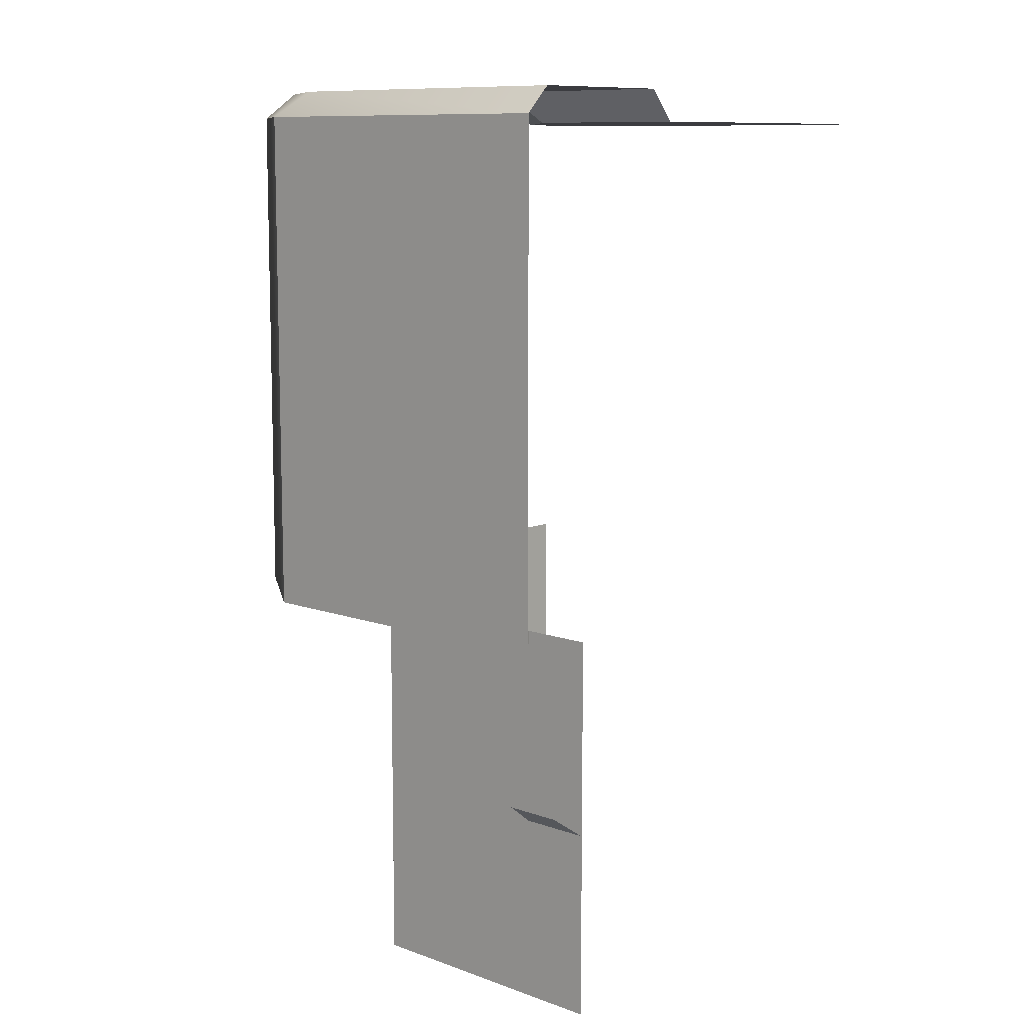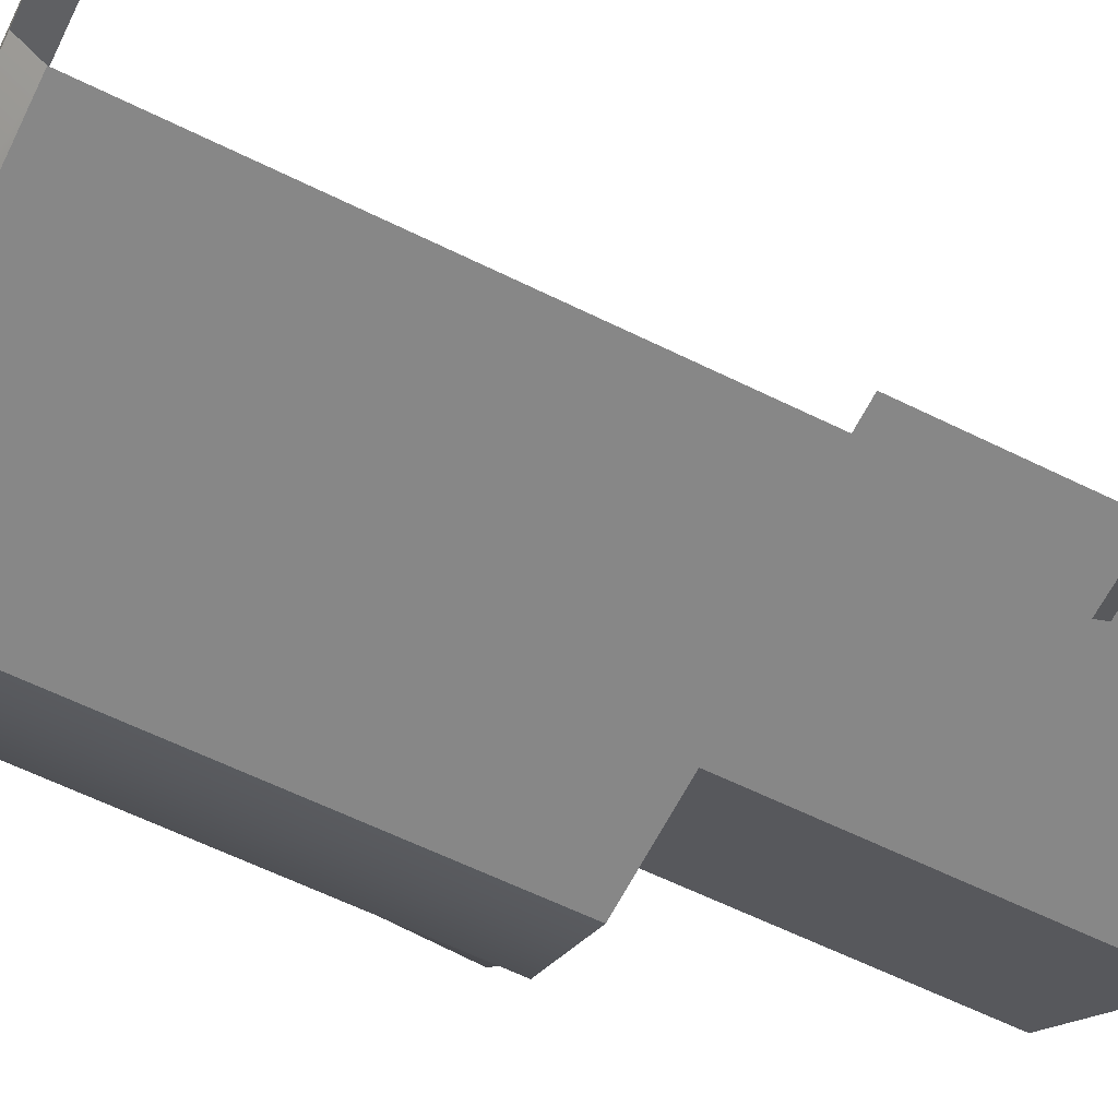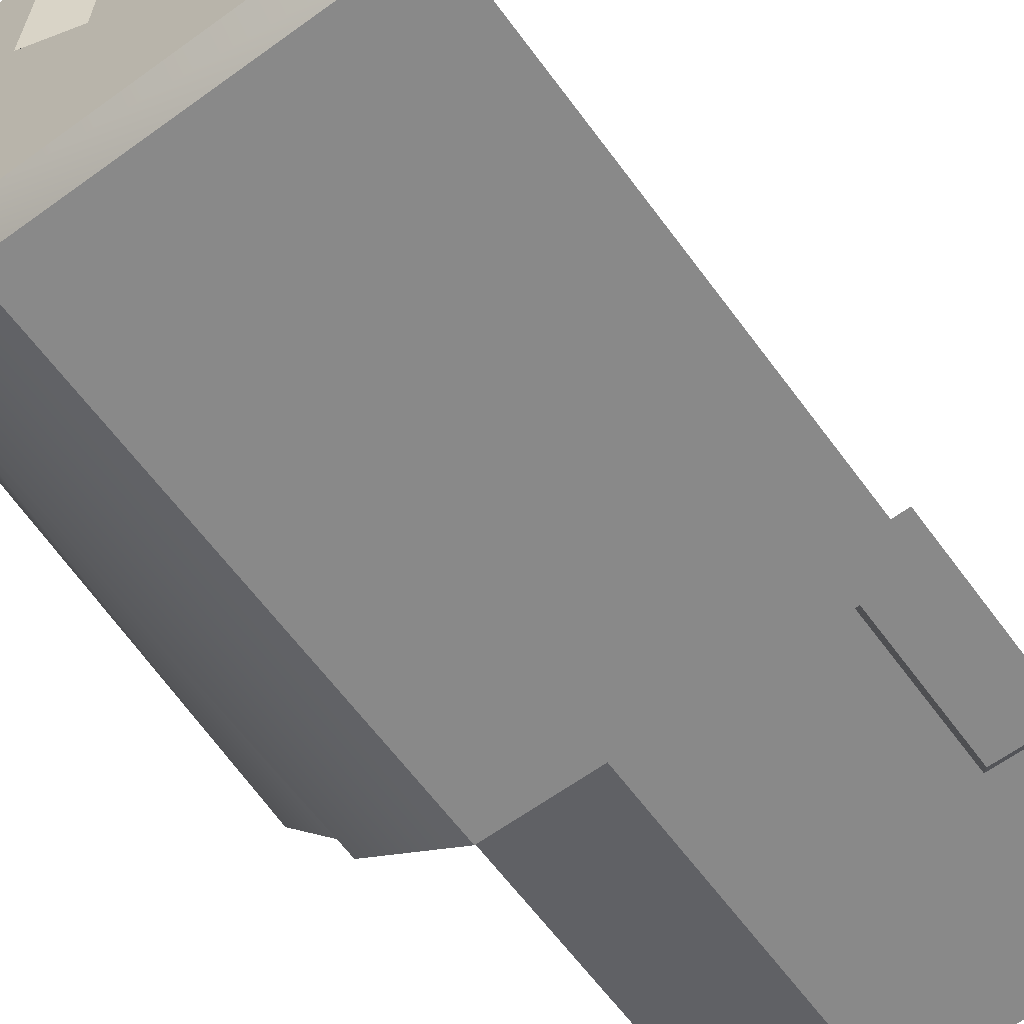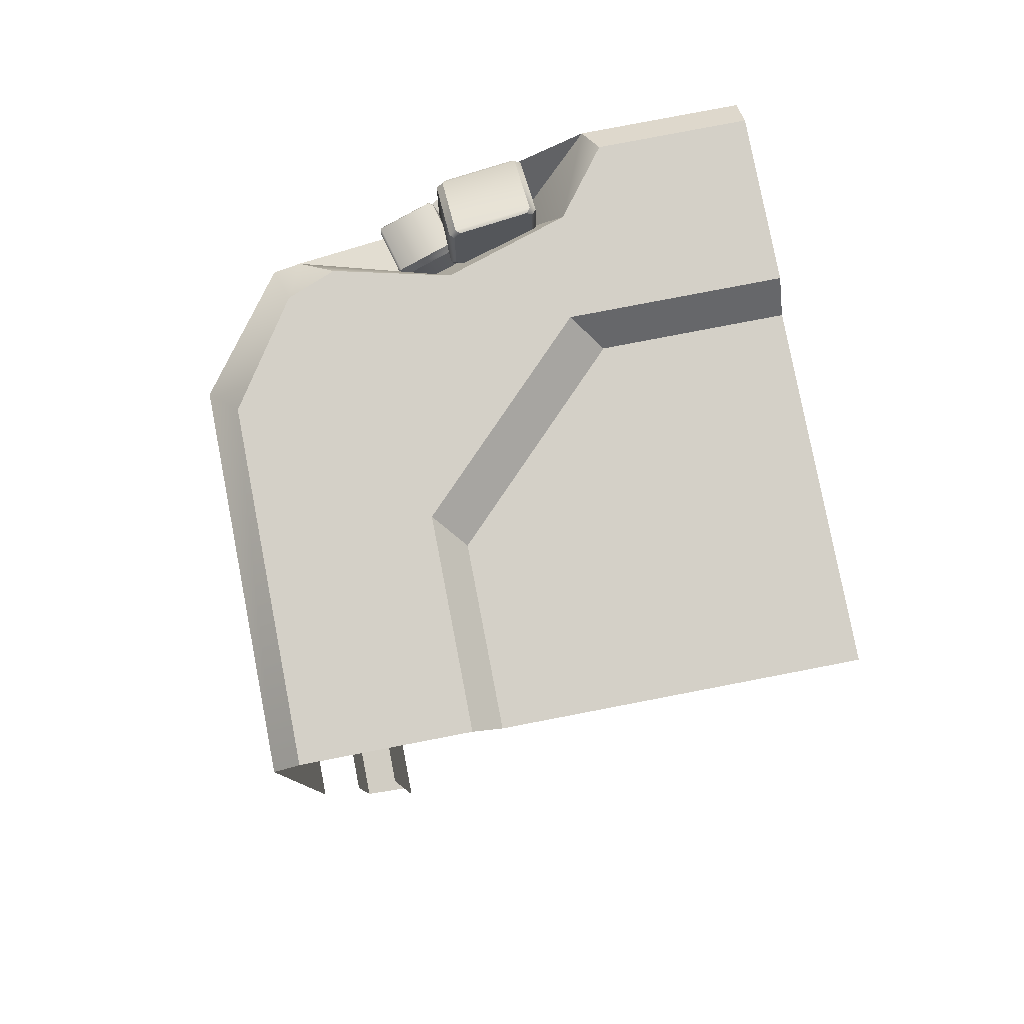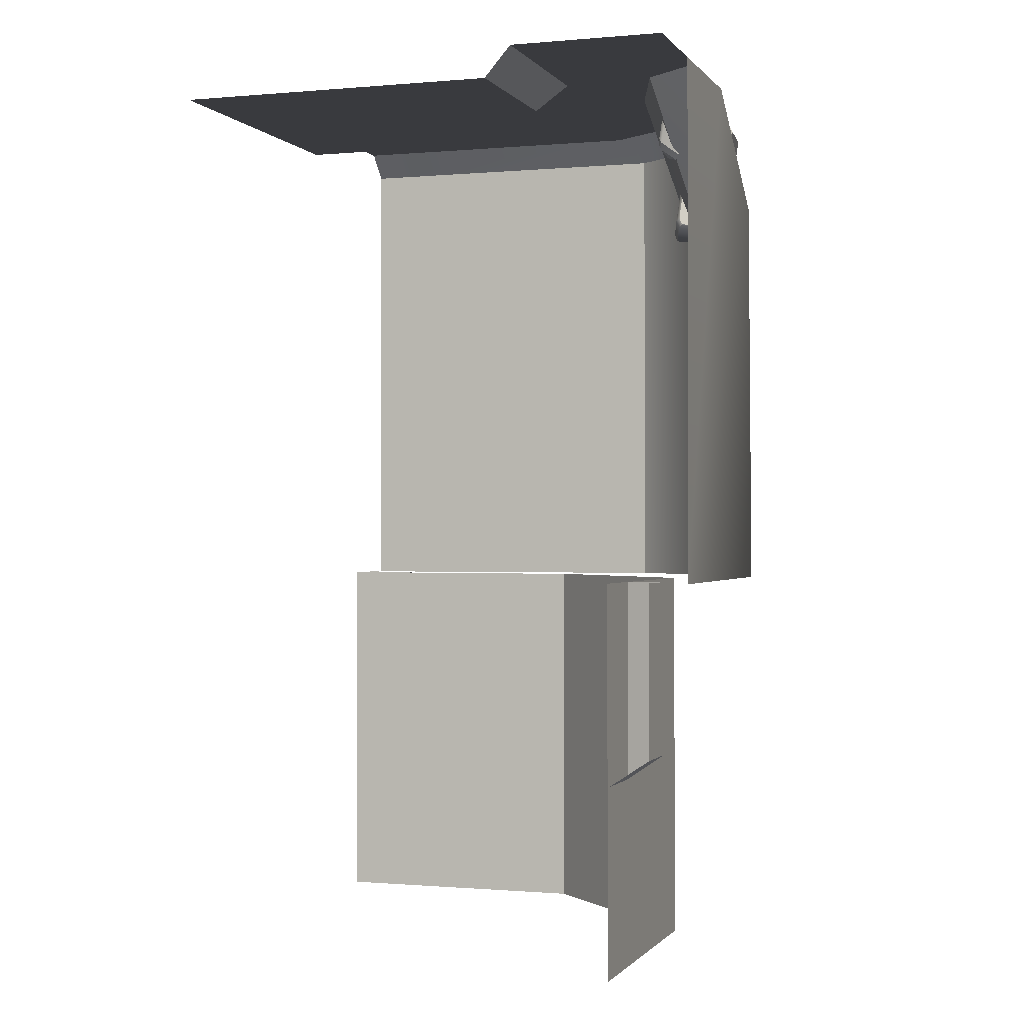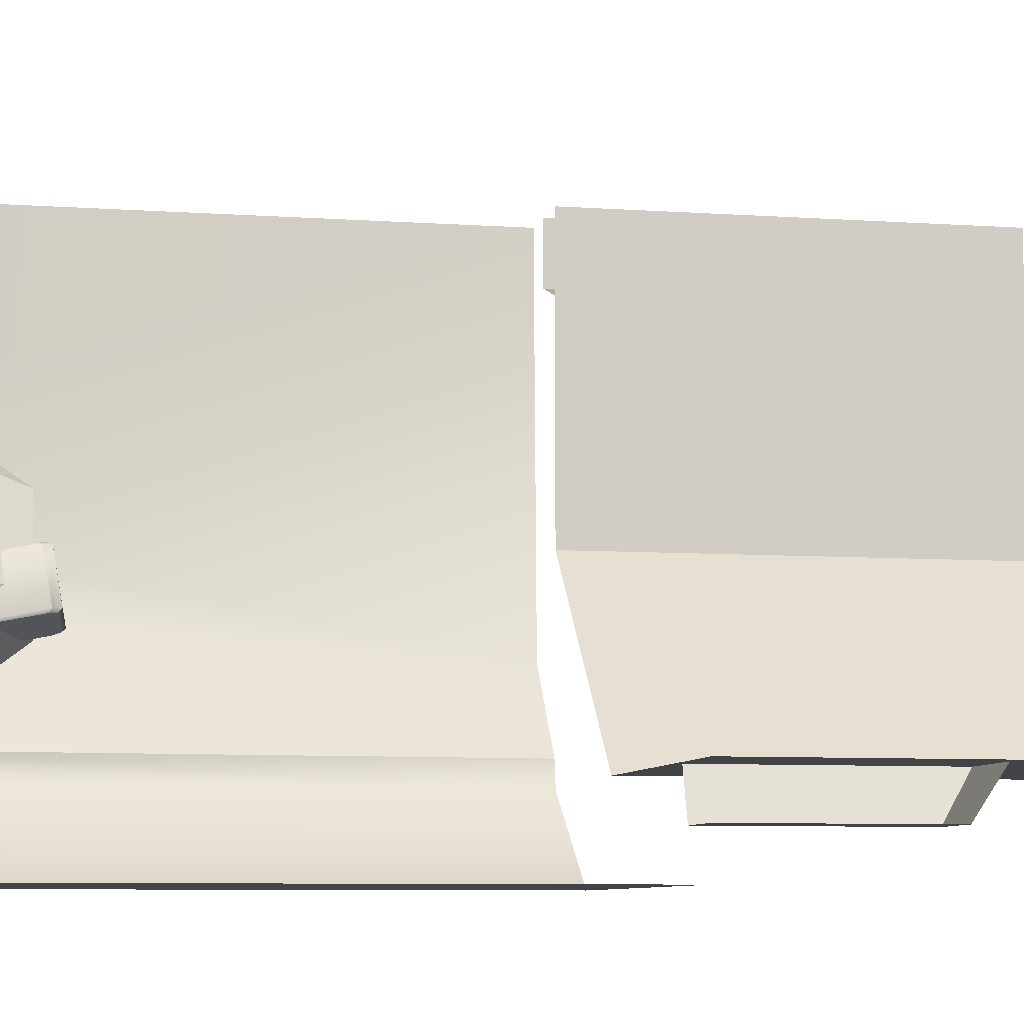
<metadata>
{"format":"obj","ext":"obj","renderer":"f3d","projection":"perspective","resolution":1024,"background":"white","views":[{"elev":10.1,"azim":-137.3,"up":"+Y"},{"elev":-62.6,"azim":-116.4,"up":"+Z"},{"elev":-63.0,"azim":-143.7,"up":"+Z"},{"elev":79.9,"azim":-100.9,"up":"+Y"},{"elev":-0.6,"azim":18.4,"up":"+Y"},{"elev":-7.3,"azim":-101.7,"up":"+Z"}]}
</metadata>
<code>
g obj_outdoor_rampart_CS1
v -1.51 3.875 1.511
v -1.51 3.875 0.2772
v -0.8731 3.875 0.2772
v -1.51 3.875 1.511
v -0.2772 3.875 0.8726
v -0.2772 3.875 1.51
v -0.8731 3.875 0.2772
v -0.2772 3.875 0.8726
v -1.51 3.875 1.511
v -0.1857 3.896 -0.5035
v 0.07533 3.992 -0.1686
v -0.2815 3.992 -0.4076
v 0.3153 3.487 0.6427
v 0.5035 3.503 0.4311
v 0.5035 3.896 0.9497
v 0.3921 3.476 0.2102
v 0.2187 3.487 0.3435
v 0.2196 3.896 -0.1161
v -1.51 3.992 -0.4076
v -0.7718 3.992 0.1759
v -1.51 3.992 0.1759
v -0.2815 3.992 -0.4076
v -1.51 3.896 -0.5035
v -0.2815 3.992 -0.4076
v -1.51 3.992 -0.4076
v -0.1857 3.896 -0.5035
v -1.51 3.896 -0.5035
v -0.1857 1.98 -0.5035
v -0.1857 3.896 -0.5035
v -1.51 1.98 -0.5035
v -1.293 1.335 -0.3578
v -1.511 1.233 -0.2053
v -1.244 1.233 -0.2053
v -1.511 1.335 -0.3578
v -1.293 1.335 -0.3578
v -1.244 1.982 -0.2053
v -1.293 1.982 -0.3578
v -1.244 1.233 -0.2053
v -1.293 1.335 -0.3578
v -1.511 1.982 -0.3578
v -1.511 1.335 -0.3578
v -1.293 1.982 -0.3578
v -1.51 3.992 0.1759
v -0.8731 3.875 0.2772
v -1.51 3.875 0.2772
v -0.7718 3.992 0.1759
v -1.51 0.5195 -0.2006
v -0.4885 1.98 -0.2006
v -1.51 1.98 -0.2006
v -0.4885 0.5195 -0.2006
v 0.3578 1.335 1.293
v 0.2053 1.233 1.511
v 0.3578 1.335 1.511
v 0.2053 1.233 1.244
v 0.3578 1.335 1.293
v 0.2053 1.982 1.244
v 0.2053 1.233 1.244
v 0.3578 1.982 1.293
v 0.3578 1.335 1.293
v 0.3578 1.982 1.511
v 0.3578 1.982 1.293
v 0.3578 1.335 1.511
v -0.1759 3.992 1.51
v -0.2772 3.875 0.8726
v -0.1759 3.992 0.7713
v -0.2772 3.875 1.51
v 0.2006 0.5195 1.51
v 0.2006 1.98 0.4871
v 0.2006 0.5195 0.4871
v 0.2006 1.98 1.51
v -0.8731 3.875 0.2772
v -0.1759 3.992 0.7713
v -0.2772 3.875 0.8726
v -0.7718 3.992 0.1759
v -0.4885 1.98 -0.2006
v 0.2006 0.5195 0.4871
v 0.2006 1.98 0.4871
v -0.4885 0.5195 -0.2006
v 0.4076 3.992 0.9897
v 0.5035 3.896 1.51
v 0.4076 3.992 1.511
v 0.5035 3.896 0.9497
v 0.5035 3.896 0.9497
v 0.5035 1.98 1.51
v 0.5035 3.896 1.51
v 0.5035 3.503 0.4311
v 0.4609 1.98 0.1783
v 0.3921 3.476 0.2102
v -0.1857 1.98 -0.5035
v 0.2046 3.896 -0.2089
v -0.1857 3.896 -0.5035
v 0.203 1.98 -0.213
v 0.2196 3.896 -0.1161
v 0.2196 1.98 -0.1195
v 0.07533 3.992 -0.1686
v -0.1857 3.896 -0.5035
v 0.2046 3.896 -0.2089
v 0.2196 3.896 -0.1161
v 0.1411 3.992 -0.001608
v 0.1411 3.992 -0.001608
v 0.049 3.992 0.392
v 0.07533 3.992 -0.1686
v -0.2815 3.992 -0.4076
v -0.7718 3.992 0.1759
v -0.1759 3.992 0.7713
v 0.1824 3.992 0.816
v -0.1759 3.992 1.51
v 0.4076 3.992 1.511
v 0.4076 3.992 0.9897
v 0.2187 3.487 0.3435
v 0.5035 3.503 0.4311
v 0.3153 3.487 0.6427
v 0.3921 3.476 0.2102
v 0.4076 3.992 0.9897
v 0.1824 3.992 0.816
v 0.5035 3.896 0.9497
v 0.3153 3.487 0.6427
v 0.1824 3.992 0.816
v 0.2187 3.487 0.3435
v 0.3153 3.487 0.6427
v 0.049 3.992 0.392
v 0.2196 3.896 -0.1161
v 0.049 3.992 0.392
v 0.1411 3.992 -0.001608
v 0.2187 3.487 0.3435
v 0.3921 3.476 0.2102
v 0.2196 1.98 -0.1195
v 0.4609 1.98 0.1783
v 0.2196 3.896 -0.1161
v 0.406 3.554 0.4275
v 0.455 3.548 0.6836
v 0.4242 3.556 0.4407
v 0.4401 3.546 0.697
v 0.2008 3.721 0.7041
v 0.1667 3.729 0.4346
v 0.1885 3.743 0.6914
v 0.1578 3.75 0.4484
v 0.448 3.807 0.4331
v 0.4928 3.776 0.6887
v 0.4821 3.799 0.7026
v 0.4621 3.784 0.4457
v 0.4072 3.58 0.4057
v 0.4559 3.762 0.4251
v 0.4411 3.784 0.4103
v 0.4254 3.579 0.4211
v 0.1578 3.75 0.4484
v 0.1947 3.764 0.712
v 0.1885 3.743 0.6914
v 0.2264 3.971 0.6965
v 0.2253 3.948 0.7161
v 0.1895 3.957 0.4329
v 0.1589 3.773 0.4289
v 0.1957 3.978 0.4535
v 0.2077 3.744 0.7269
v 0.2253 3.948 0.7161
v 0.2416 3.948 0.7315
v 0.1947 3.764 0.712
v 0.455 3.548 0.6836
v 0.4254 3.579 0.4211
v 0.4242 3.556 0.4407
v 0.4621 3.784 0.4457
v 0.4559 3.762 0.4251
v 0.4917 3.754 0.7083
v 0.4612 3.57 0.7042
v 0.4928 3.776 0.6887
v 0.4612 3.57 0.7042
v 0.4401 3.546 0.697
v 0.447 3.57 0.7198
v 0.455 3.548 0.6836
v 0.1589 3.773 0.4289
v 0.1667 3.729 0.4346
v 0.1679 3.754 0.4129
v 0.1578 3.75 0.4484
v 0.448 3.807 0.4331
v 0.4559 3.762 0.4251
v 0.4621 3.784 0.4457
v 0.4411 3.784 0.4103
v 0.2018 3.958 0.4174
v 0.2087 3.982 0.4402
v 0.1895 3.957 0.4329
v 0.1957 3.978 0.4535
v 0.2428 3.973 0.7097
v 0.2253 3.948 0.7161
v 0.2264 3.971 0.6965
v 0.2416 3.948 0.7315
v 0.4809 3.774 0.7243
v 0.4821 3.799 0.7026
v 0.4917 3.754 0.7083
v 0.4928 3.776 0.6887
v 0.1957 3.978 0.4535
v 0.2428 3.973 0.7097
v 0.2264 3.971 0.6965
v 0.2087 3.982 0.4402
v 0.1589 3.773 0.4289
v 0.2018 3.958 0.4174
v 0.1895 3.957 0.4329
v 0.1679 3.754 0.4129
v 0.447 3.57 0.7198
v 0.2416 3.948 0.7315
v 0.4809 3.774 0.7243
v 0.2077 3.744 0.7269
v 0.1947 3.764 0.712
v 0.2008 3.721 0.7041
v 0.1885 3.743 0.6914
v 0.2077 3.744 0.7269
v 0.4072 3.58 0.4057
v 0.1667 3.729 0.4346
v 0.406 3.554 0.4275
v 0.1679 3.754 0.4129
v 0.2087 3.982 0.4402
v 0.4821 3.799 0.7026
v 0.2428 3.973 0.7097
v 0.448 3.807 0.4331
v 0.1679 3.754 0.4129
v 0.4411 3.784 0.4103
v 0.2018 3.958 0.4174
v 0.4072 3.58 0.4057
v 0.2077 3.744 0.7269
v 0.4401 3.546 0.697
v 0.2008 3.721 0.7041
v 0.447 3.57 0.7198
v 0.4612 3.57 0.7042
v 0.4809 3.774 0.7243
v 0.4917 3.754 0.7083
v 0.447 3.57 0.7198
v 0.4254 3.579 0.4211
v 0.406 3.554 0.4275
v 0.4242 3.556 0.4407
v 0.4072 3.58 0.4057
v 0.3913 3.412 0.4273
v 0.2315 3.449 0.478
v 0.3872 3.429 0.438
v 0.2185 3.434 0.4717
v 0.166 3.407 0.2865
v 0.3387 3.385 0.242
v 0.1731 3.418 0.2717
v 0.3288 3.398 0.2317
v 0.4183 3.7 0.3717
v 0.2558 3.709 0.4279
v 0.2455 3.723 0.4162
v 0.4116 3.689 0.3879
v 0.4081 3.438 0.4183
v 0.4221 3.662 0.3894
v 0.4299 3.671 0.3734
v 0.4024 3.453 0.4298
v 0.3288 3.398 0.2317
v 0.1626 3.445 0.2702
v 0.1731 3.418 0.2717
v 0.1975 3.678 0.2216
v 0.1822 3.655 0.2298
v 0.3637 3.631 0.1831
v 0.344 3.422 0.2235
v 0.3532 3.658 0.1816
v 0.1544 3.436 0.2848
v 0.1822 3.655 0.2298
v 0.1761 3.669 0.2399
v 0.1626 3.445 0.2702
v 0.2315 3.449 0.478
v 0.4024 3.453 0.4298
v 0.3872 3.429 0.438
v 0.4116 3.689 0.3879
v 0.4221 3.662 0.3894
v 0.2406 3.686 0.4361
v 0.221 3.476 0.4765
v 0.2558 3.709 0.4279
v 0.221 3.476 0.4765
v 0.2185 3.434 0.4717
v 0.2069 3.464 0.47
v 0.2315 3.449 0.478
v 0.344 3.422 0.2235
v 0.3387 3.385 0.242
v 0.3556 3.411 0.233
v 0.3288 3.398 0.2317
v 0.4183 3.7 0.3717
v 0.4221 3.662 0.3894
v 0.4116 3.689 0.3879
v 0.4299 3.671 0.3734
v 0.3774 3.643 0.1881
v 0.3657 3.673 0.1865
v 0.3637 3.631 0.1831
v 0.3532 3.658 0.1816
v 0.193 3.695 0.2309
v 0.1822 3.655 0.2298
v 0.1975 3.678 0.2216
v 0.1761 3.669 0.2399
v 0.2287 3.697 0.4252
v 0.2455 3.723 0.4162
v 0.2406 3.686 0.4361
v 0.2558 3.709 0.4279
v 0.3532 3.658 0.1816
v 0.193 3.695 0.2309
v 0.1975 3.678 0.2216
v 0.3657 3.673 0.1865
v 0.344 3.422 0.2235
v 0.3774 3.643 0.1881
v 0.3637 3.631 0.1831
v 0.3556 3.411 0.233
v 0.2069 3.464 0.47
v 0.1761 3.669 0.2399
v 0.2287 3.697 0.4252
v 0.1544 3.436 0.2848
v 0.1626 3.445 0.2702
v 0.166 3.407 0.2865
v 0.1731 3.418 0.2717
v 0.1544 3.436 0.2848
v 0.4081 3.438 0.4183
v 0.3387 3.385 0.242
v 0.3913 3.412 0.4273
v 0.3556 3.411 0.233
v 0.3657 3.673 0.1865
v 0.2455 3.723 0.4162
v 0.193 3.695 0.2309
v 0.4183 3.7 0.3717
v 0.3556 3.411 0.233
v 0.4299 3.671 0.3734
v 0.3774 3.643 0.1881
v 0.4081 3.438 0.4183
v 0.1544 3.436 0.2848
v 0.2185 3.434 0.4717
v 0.166 3.407 0.2865
v 0.2069 3.464 0.47
v 0.221 3.476 0.4765
v 0.2287 3.697 0.4252
v 0.2406 3.686 0.4361
v 0.2069 3.464 0.47
v 0.4024 3.453 0.4298
v 0.3913 3.412 0.4273
v 0.3872 3.429 0.438
v 0.4081 3.438 0.4183
g obj_outdoor_rampart_CS1_0
f 3 2 1
f 6 5 4
f 9 8 7
f 12 11 10
f 15 14 13
f 18 17 16
f 21 20 19
f 22 19 20
f 25 24 23
f 26 23 24
f 29 28 27
f 30 27 28
f 33 32 31
f 34 31 32
f 37 36 35
f 38 35 36
f 41 40 39
f 42 39 40
f 45 44 43
f 46 43 44
f 49 48 47
f 50 47 48
f 53 52 51
f 54 51 52
f 57 56 55
f 58 55 56
f 61 60 59
f 62 59 60
f 65 64 63
f 66 63 64
f 69 68 67
f 70 67 68
f 73 72 71
f 74 71 72
f 77 76 75
f 78 75 76
f 81 80 79
f 82 79 80
f 85 84 83
f 84 86 83
f 87 86 84
f 88 86 87
f 91 90 89
f 92 89 90
f 90 93 92
f 94 92 93
f 97 96 95
f 98 97 95
f 95 99 98
f 102 101 100
f 103 101 102
f 104 101 103
f 105 101 104
f 101 105 106
f 107 106 105
f 107 108 106
f 109 106 108
f 112 111 110
f 113 110 111
f 116 115 114
f 117 115 116
f 120 119 118
f 121 118 119
f 124 123 122
f 125 122 123
f 128 127 126
f 129 126 127
f 132 131 130
f 133 130 131
f 133 134 130
f 135 130 134
f 134 136 135
f 137 135 136
f 140 139 138
f 141 138 139
f 144 143 142
f 145 142 143
f 148 147 146
f 147 149 146
f 150 149 147
f 149 151 146
f 146 151 152
f 153 151 149
f 156 155 154
f 157 154 155
f 160 159 158
f 159 161 158
f 162 161 159
f 161 163 158
f 158 163 164
f 165 163 161
f 168 167 166
f 169 166 167
f 172 171 170
f 173 170 171
f 176 175 174
f 177 174 175
f 177 178 174
f 179 174 178
f 178 180 179
f 181 179 180
f 184 183 182
f 185 182 183
f 185 186 182
f 187 182 186
f 186 188 187
f 189 187 188
f 192 191 190
f 193 190 191
f 196 195 194
f 197 194 195
f 200 199 198
f 201 198 199
f 204 203 202
f 205 202 203
f 208 207 206
f 209 206 207
f 212 211 210
f 213 210 211
f 216 215 214
f 217 214 215
f 220 219 218
f 221 218 219
f 224 223 222
f 225 222 223
f 228 227 226
f 229 226 227
f 232 231 230
f 233 230 231
f 233 234 230
f 235 230 234
f 234 236 235
f 237 235 236
f 240 239 238
f 241 238 239
f 244 243 242
f 245 242 243
f 248 247 246
f 247 249 246
f 250 249 247
f 249 251 246
f 246 251 252
f 253 251 249
f 256 255 254
f 257 254 255
f 260 259 258
f 259 261 258
f 262 261 259
f 261 263 258
f 258 263 264
f 265 263 261
f 268 267 266
f 269 266 267
f 272 271 270
f 273 270 271
f 276 275 274
f 277 274 275
f 277 278 274
f 279 274 278
f 278 280 279
f 281 279 280
f 284 283 282
f 285 282 283
f 285 286 282
f 287 282 286
f 286 288 287
f 289 287 288
f 292 291 290
f 293 290 291
f 296 295 294
f 297 294 295
f 300 299 298
f 301 298 299
f 304 303 302
f 305 302 303
f 308 307 306
f 309 306 307
f 312 311 310
f 313 310 311
f 316 315 314
f 317 314 315
f 320 319 318
f 321 318 319
f 324 323 322
f 325 322 323
f 328 327 326
f 329 326 327

</code>
